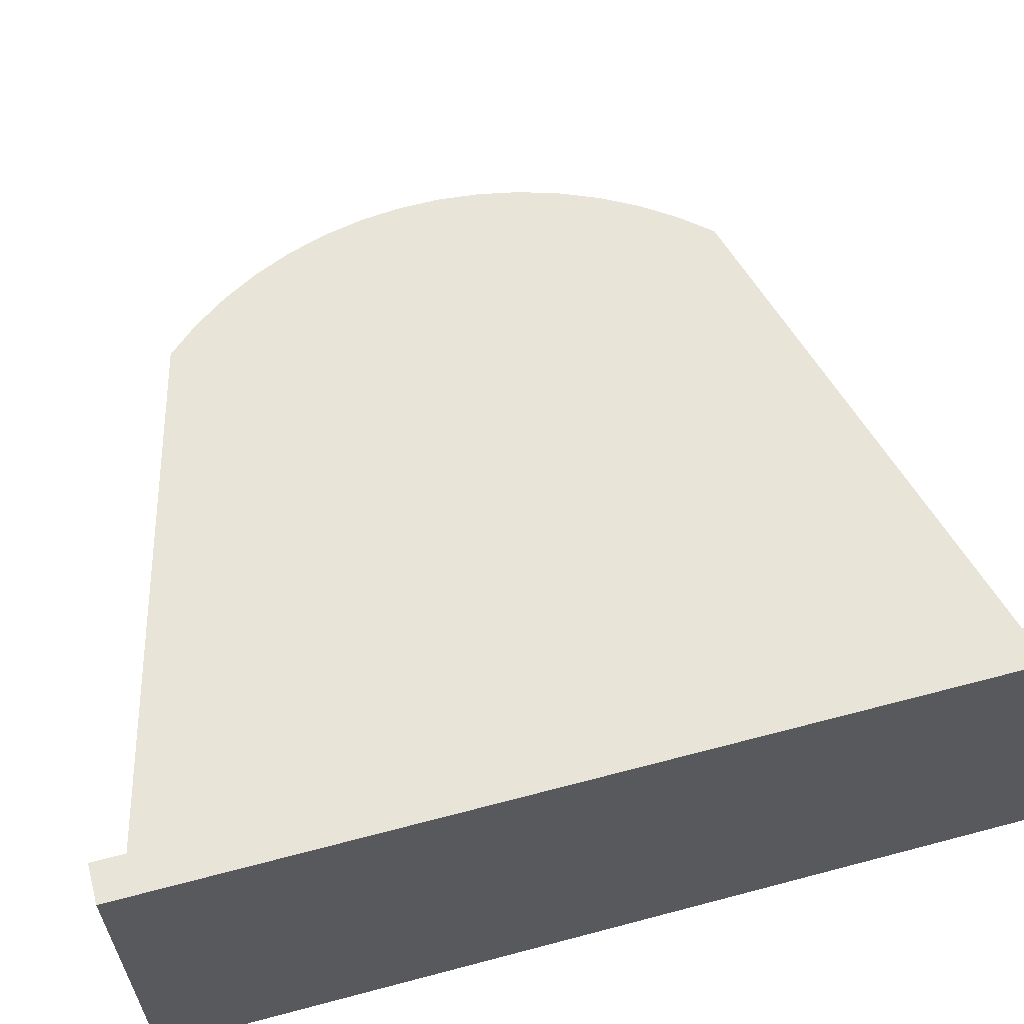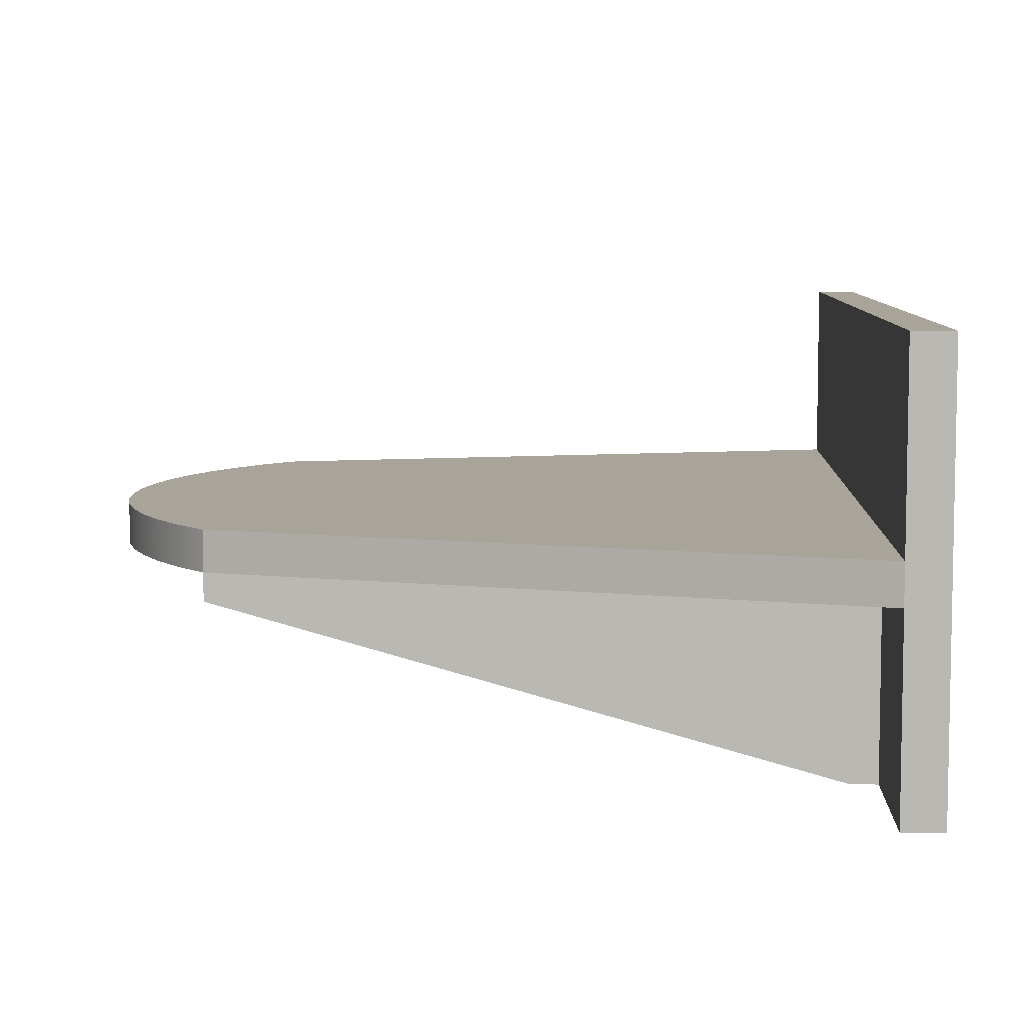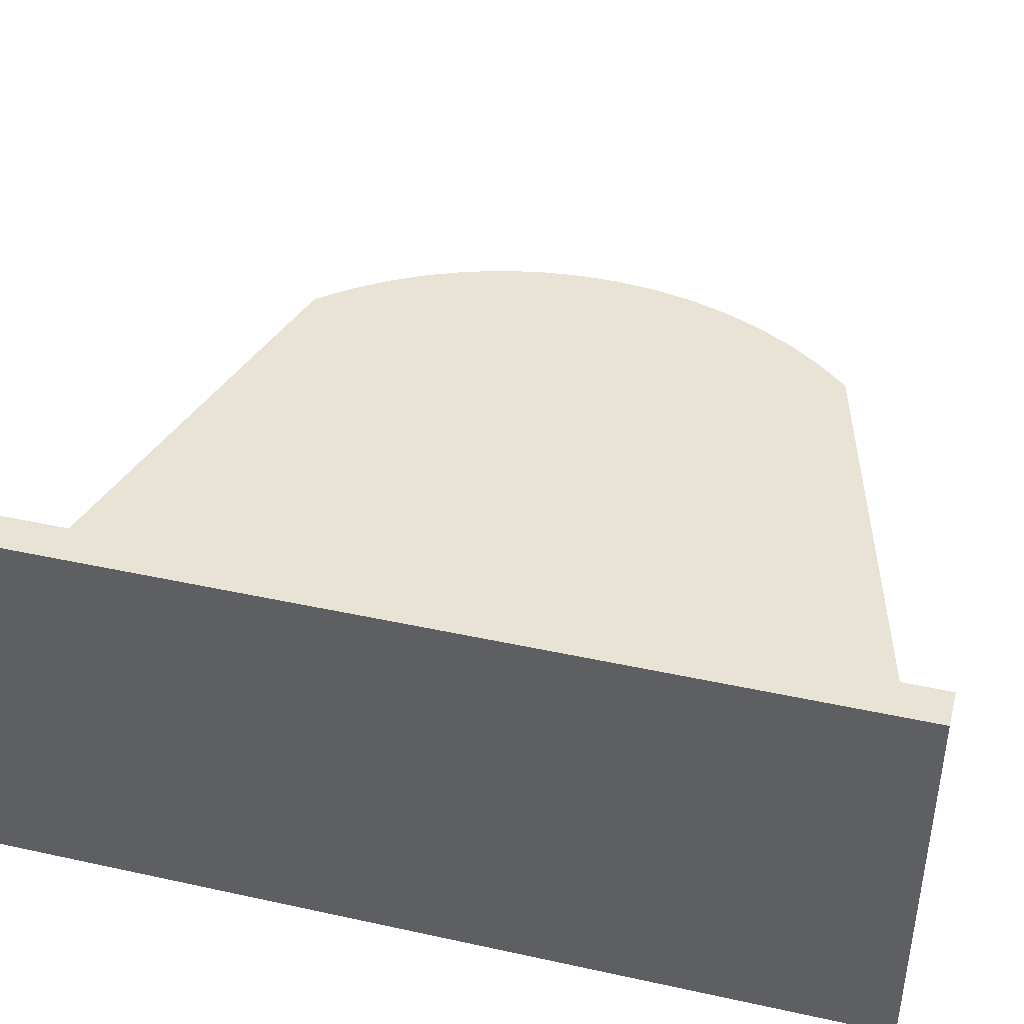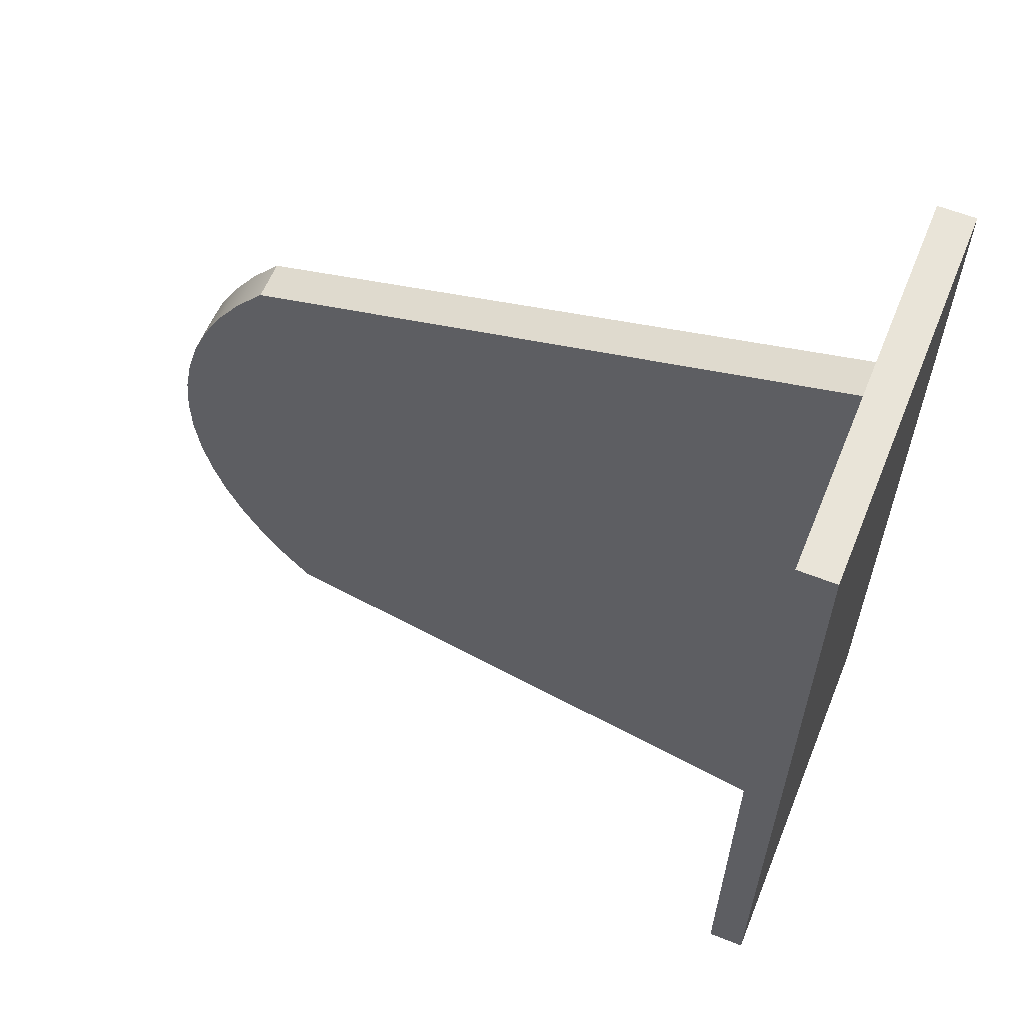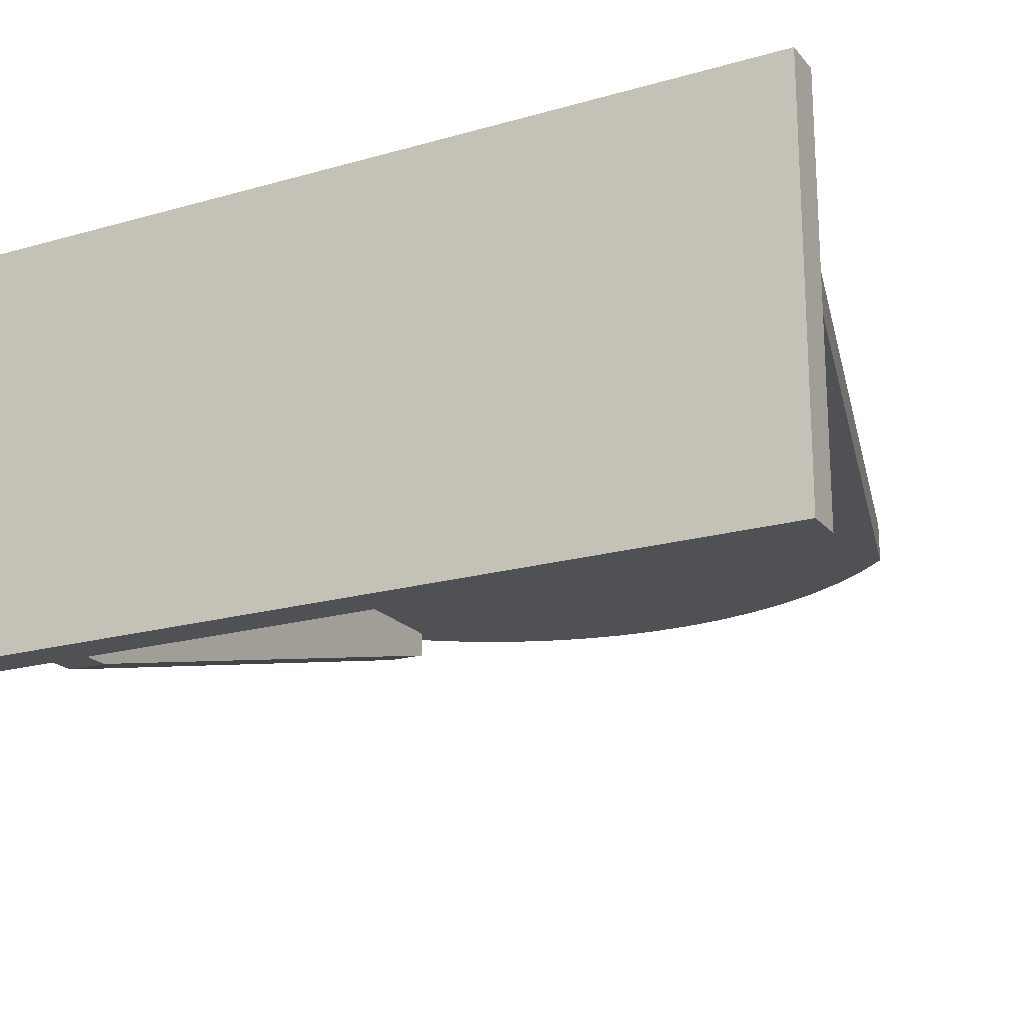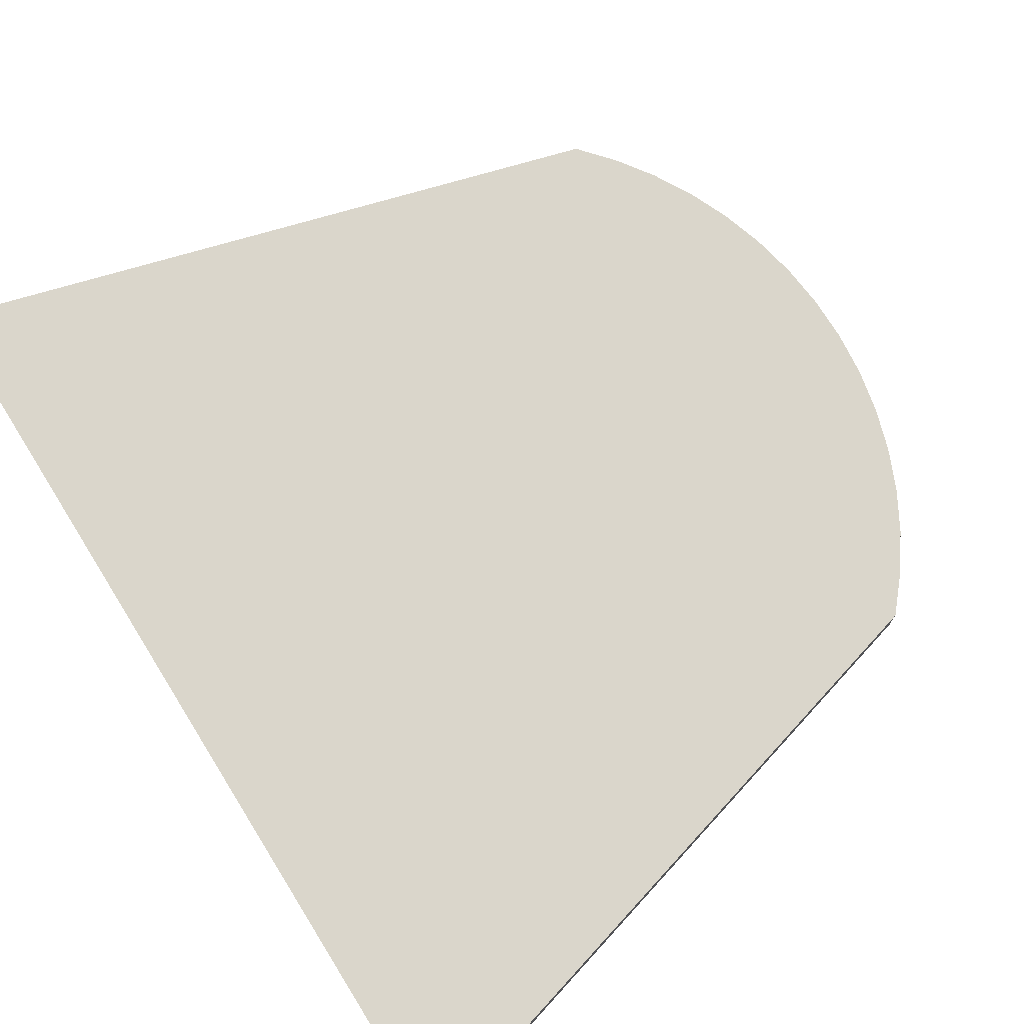
<metadata>
{"format":"obj","ext":"obj","renderer":"f3d","projection":"perspective","resolution":1024,"background":"white","views":[{"elev":61.3,"azim":-105.2,"up":"+Y"},{"elev":7.1,"azim":-177.3,"up":"+Y"},{"elev":42.0,"azim":-75.2,"up":"+Y"},{"elev":60.4,"azim":-157.9,"up":"+Z"},{"elev":-20.0,"azim":-62.1,"up":"+Y"},{"elev":74.0,"azim":-31.9,"up":"+Y"}]}
</metadata>
<code>
v 25 -4.75 -21.45
v 24.92 -4.772 -22.95
v 24.92 -3.75 -22.95
v 25 -3.75 -21.45
v 25 -4.75 -21.45
v 2.5 -11 -21.45
v 2.5 -11 -22.95
v 24.92 -4.772 -22.95
v 24.92 -4.772 -22.95
v 2.5 -11 -22.95
v 1.5 -11 -22.95
v 1.5 -3.75 -22.95
v 24.92 -3.75 -22.95
v 2.5 -11 -21.45
v 25 -4.75 -21.45
v 25 -3.75 -21.45
v 1.5 -3.75 -21.45
v 1.5 -11 -21.45
v 1.5 -3.75 -22.95
v 1.5 -11 -22.95
v 1.5 -11 -29.5
v 1.5 -3.75 -29.5
v 1.5 -11 -21.45
v 1.5 -3.75 -21.45
v 1.5 -3.75 6.5
v 1.5 -11 6.5
v 24.92 -3.75 -22.95
v 1.5 -3.75 -22.95
v 1.5 -3.75 -29.5
v 1.5 -3.75 -21.45
v 25 -3.75 -21.45
v 24.92 -3.75 -22.95
v 26.02 -3.75 -21.67
v 26.98 -3.75 -20.29
v 27.8 -3.75 -18.82
v 28.46 -3.75 -17.27
v 28.97 -3.75 -15.67
v 29.31 -3.75 -14.02
v 29.48 -3.75 -12.34
v 29.48 -3.75 -10.66
v 29.31 -3.75 -8.983
v 28.97 -3.75 -7.334
v 28.46 -3.75 -5.728
v 27.8 -3.75 -4.181
v 26.98 -3.75 -2.709
v 26.02 -3.75 -1.328
v 24.92 -3.75 -0.05113
v 1.5 -3.75 6.5
v 24.92 -2.25 -0.05113
v 1.5 -2.25 6.5
v 1.5 -3.75 6.5
v 24.92 -3.75 -0.05113
v 24.92 -2.25 -22.95
v 26.02 -2.25 -21.67
v 26.98 -2.25 -20.29
v 27.8 -2.25 -18.82
v 28.46 -2.25 -17.27
v 28.97 -2.25 -15.67
v 29.31 -2.25 -14.02
v 29.48 -2.25 -12.34
v 29.48 -2.25 -10.66
v 29.31 -2.25 -8.983
v 28.97 -2.25 -7.334
v 28.46 -2.25 -5.728
v 27.8 -2.25 -4.181
v 26.98 -2.25 -2.709
v 26.02 -2.25 -1.328
v 24.92 -2.25 -0.05113
v 24.92 -3.75 -0.05113
v 26.02 -3.75 -1.328
v 26.98 -3.75 -2.709
v 27.8 -3.75 -4.181
v 28.46 -3.75 -5.728
v 28.97 -3.75 -7.334
v 29.31 -3.75 -8.983
v 29.48 -3.75 -10.66
v 29.48 -3.75 -12.34
v 29.31 -3.75 -14.02
v 28.97 -3.75 -15.67
v 28.46 -3.75 -17.27
v 27.8 -3.75 -18.82
v 26.98 -3.75 -20.29
v 26.02 -3.75 -21.67
v 24.92 -3.75 -22.95
v 1.5 -2.25 -29.5
v 24.92 -2.25 -22.95
v 24.92 -3.75 -22.95
v 1.5 -3.75 -29.5
v 1.5 -2.25 -29.5
v 1.5 -3.75 -29.5
v 1.5 -11 -29.5
v 0 -11 -29.5
v 0 5 -29.5
v 1.5 5 -29.5
v 24.92 -2.25 -22.95
v 1.5 -2.25 -29.5
v 1.5 -2.25 6.5
v 24.92 -2.25 -0.05113
v 26.02 -2.25 -1.328
v 26.98 -2.25 -2.709
v 27.8 -2.25 -4.181
v 28.46 -2.25 -5.728
v 28.97 -2.25 -7.334
v 29.31 -2.25 -8.983
v 29.48 -2.25 -10.66
v 29.48 -2.25 -12.34
v 29.31 -2.25 -14.02
v 28.97 -2.25 -15.67
v 28.46 -2.25 -17.27
v 27.8 -2.25 -18.82
v 26.98 -2.25 -20.29
v 26.02 -2.25 -21.67
v 1.5 -2.25 6.5
v 1.5 -2.25 -29.5
v 1.5 5 -29.5
v 1.5 5 6.5
v 1.5 -3.75 6.5
v 1.5 -2.25 6.5
v 1.5 5 6.5
v 0 5 6.5
v 0 -11 6.5
v 1.5 -11 6.5
v 0 5 -29.5
v 0 5 6.5
v 1.5 5 6.5
v 1.5 5 -29.5
v 0 -11 6.5
v 0 -11 -29.5
v 1.5 -11 -29.5
v 1.5 -11 -22.95
v 2.5 -11 -22.95
v 2.5 -11 -21.45
v 1.5 -11 -21.45
v 1.5 -11 6.5
v 0 -11 -29.5
v 0 -11 6.5
v 0 5 6.5
v 0 5 -29.5
g 574d6db0-e2bd-11ea-98cd-54bf646e7e1f
f 2 3 1
f 1 3 4
g 585b5f18-e2bd-11ea-8969-54bf646e7e1f
f 5 6 8
f 8 6 7
g 574a871a-e2bd-11ea-91d4-54bf646e7e1f
f 13 9 12
f 12 9 10
f 12 10 11
g 574c0df4-e2bd-11ea-babd-54bf646e7e1f
f 18 14 17
f 17 14 15
f 17 15 16
g 57507b80-e2bd-11ea-bbb0-54bf646e7e1f
f 20 21 19
f 19 21 22
g 57525088-e2bd-11ea-b150-54bf646e7e1f
f 24 25 23
f 23 25 26
g 559b5ae2-e2bd-11ea-8d55-54bf646e7e1f
f 27 28 29
g 5754257a-e2bd-11ea-8264-54bf646e7e1f
f 48 30 47
f 47 30 31
f 47 31 46
f 46 31 45
f 45 31 44
f 44 31 43
f 43 31 42
f 42 31 41
f 41 31 40
f 40 31 39
f 39 31 38
f 38 31 37
f 37 31 36
f 36 31 35
f 35 31 34
f 34 31 33
f 33 31 32
g 5659e6a8-e2bd-11ea-8ebc-54bf646e7e1f
f 49 50 52
f 52 50 51
g 565c0a00-e2bd-11ea-905b-54bf646e7e1f
f 84 53 83
f 83 53 54
f 83 54 82
f 82 54 55
f 82 55 81
f 81 55 56
f 81 56 80
f 80 56 57
f 80 57 79
f 79 57 58
f 79 58 78
f 78 58 59
f 78 59 77
f 77 59 60
f 77 60 76
f 76 60 61
f 76 61 75
f 75 61 62
f 75 62 74
f 74 62 63
f 74 63 73
f 73 63 64
f 73 64 72
f 72 64 65
f 72 65 71
f 71 65 66
f 71 66 70
f 70 66 67
f 70 67 69
f 69 67 68
g 565ddf0a-e2bd-11ea-9c42-54bf646e7e1f
f 85 86 88
f 88 86 87
g 54c9b842-e2bd-11ea-bcee-54bf646e7e1f
f 94 89 93
f 93 89 90
f 93 90 92
f 92 90 91
g 55995e86-e2bd-11ea-9c9c-54bf646e7e1f
f 96 97 95
f 95 97 98
f 95 98 112
f 112 98 99
f 112 99 111
f 111 99 100
f 111 100 110
f 110 100 101
f 110 101 109
f 109 101 102
f 109 102 108
f 108 102 103
f 108 103 107
f 107 103 104
f 107 104 106
f 106 104 105
g 54cc77b6-e2bd-11ea-a59c-54bf646e7e1f
f 113 114 116
f 116 114 115
g 54c68358-e2bd-11ea-84b1-54bf646e7e1f
f 122 117 121
f 121 117 118
f 121 118 120
f 120 118 119
g 54c85864-e2bd-11ea-9bf1-54bf646e7e1f
f 123 124 126
f 126 124 125
g 54cb3f00-e2bd-11ea-ba49-54bf646e7e1f
f 134 127 133
f 133 127 128
f 133 128 130
f 130 128 129
f 131 132 130
f 130 132 133
g 54cdd77a-e2bd-11ea-b356-54bf646e7e1f
f 135 136 138
f 138 136 137

</code>
